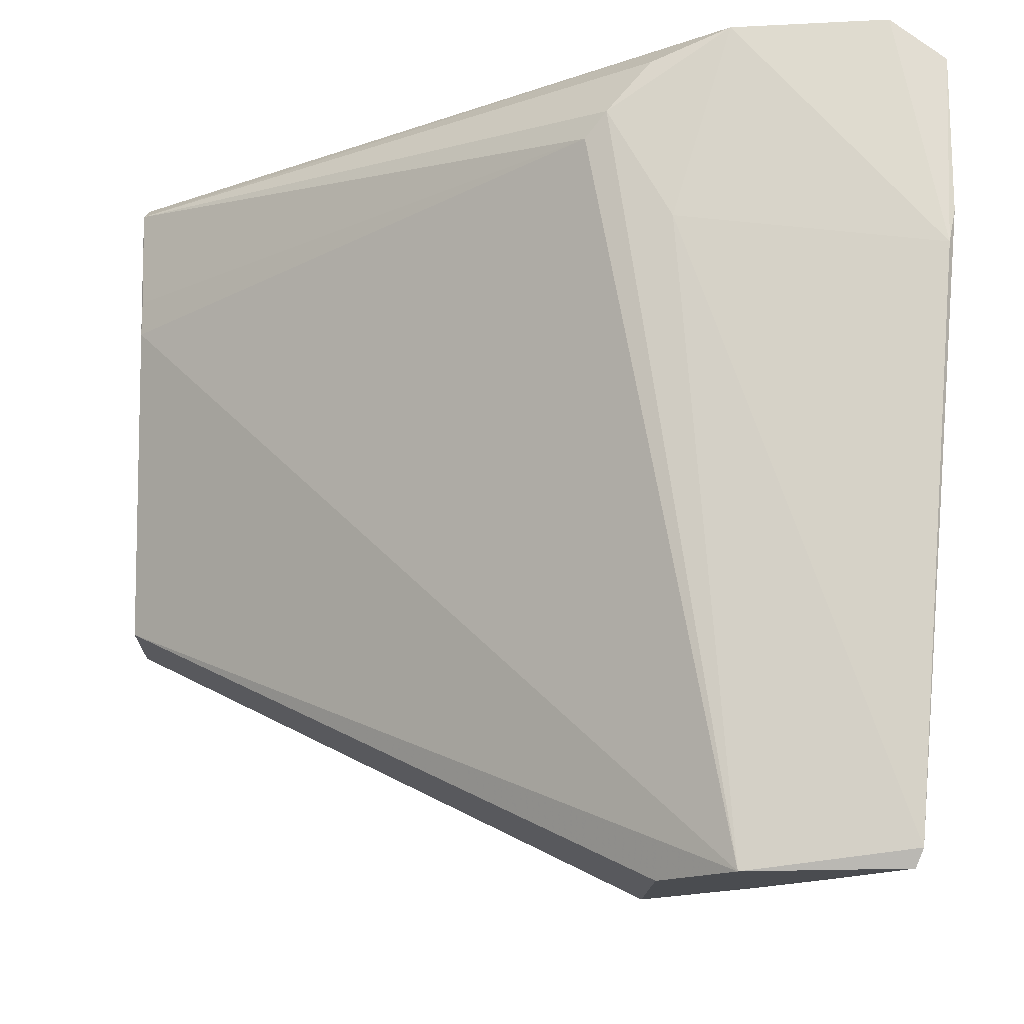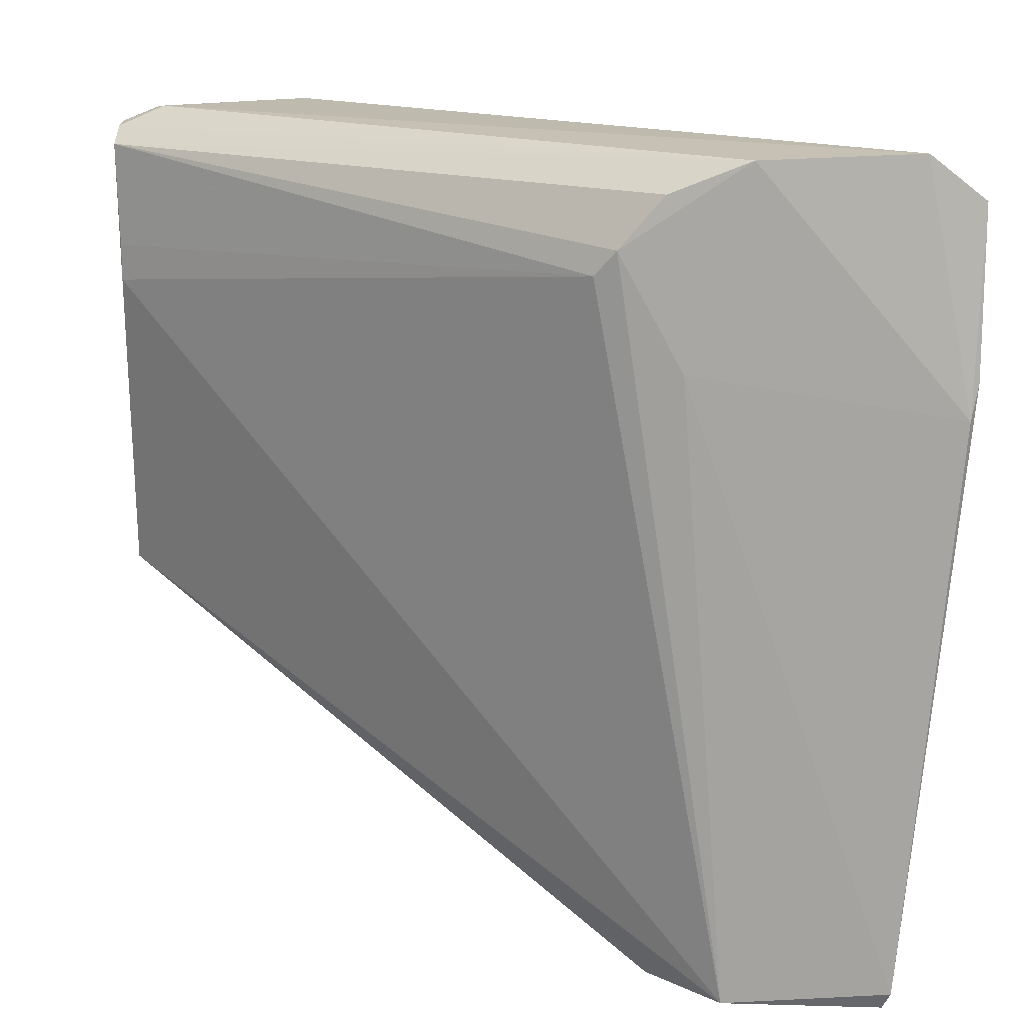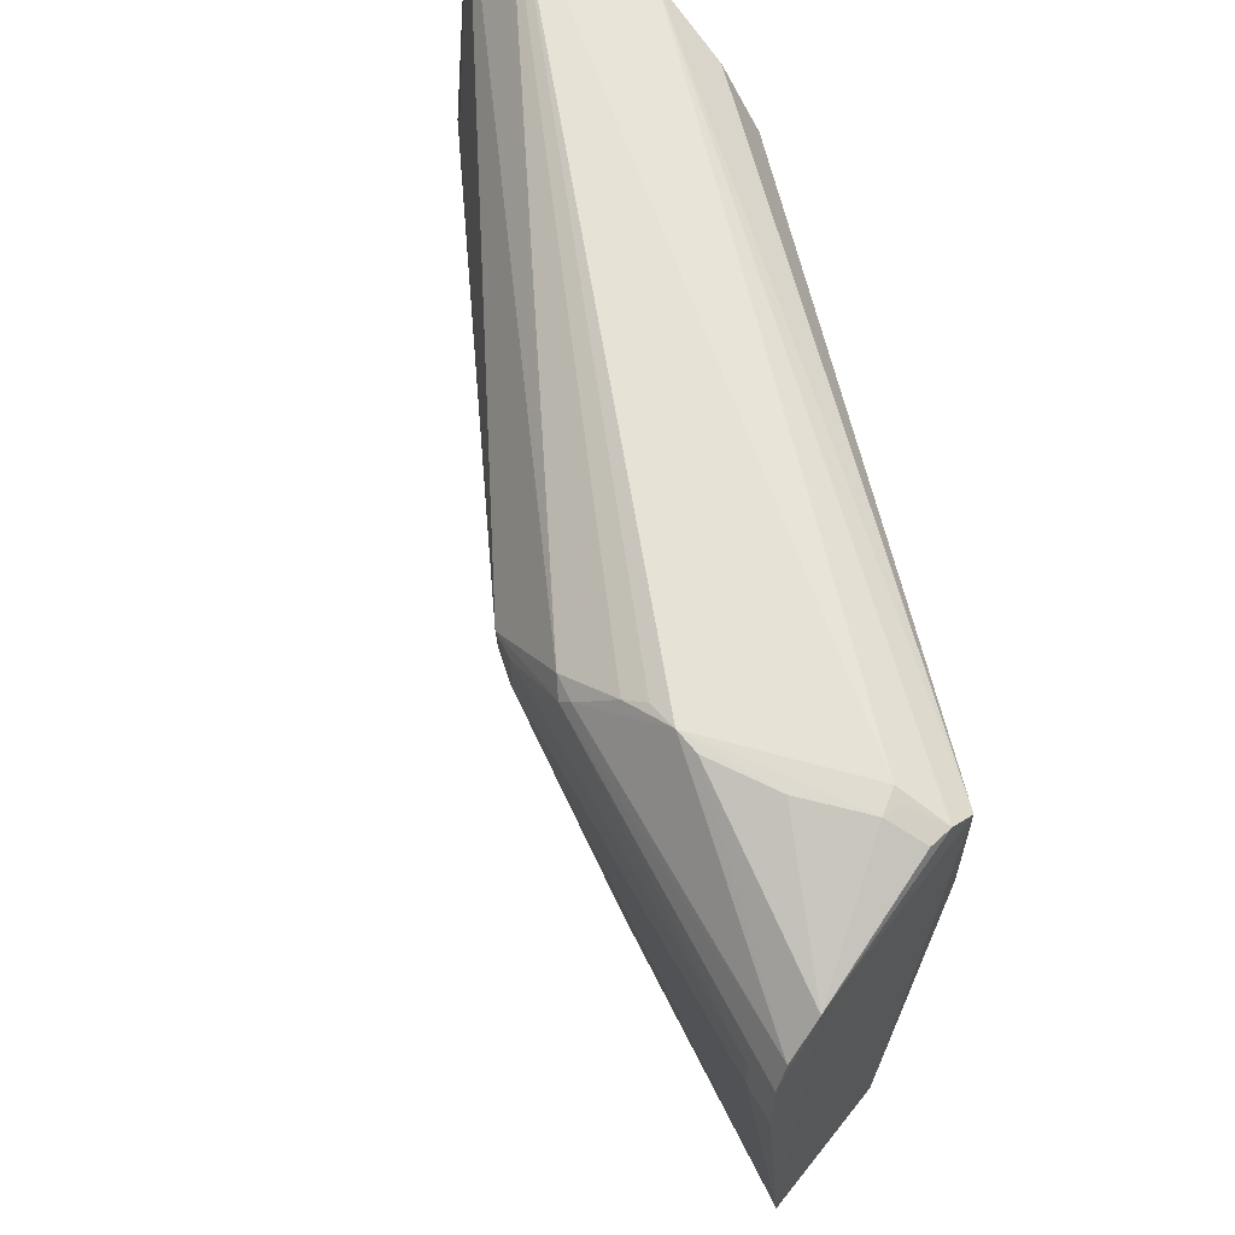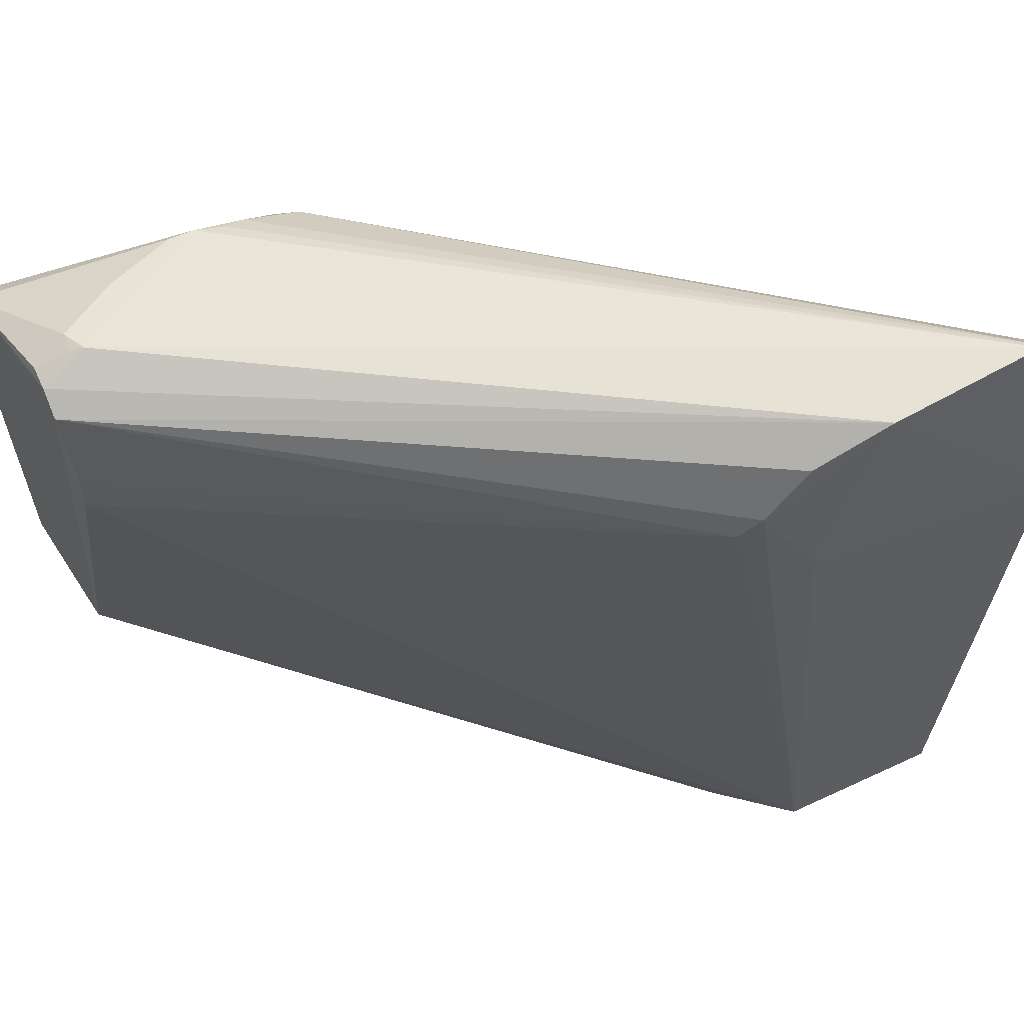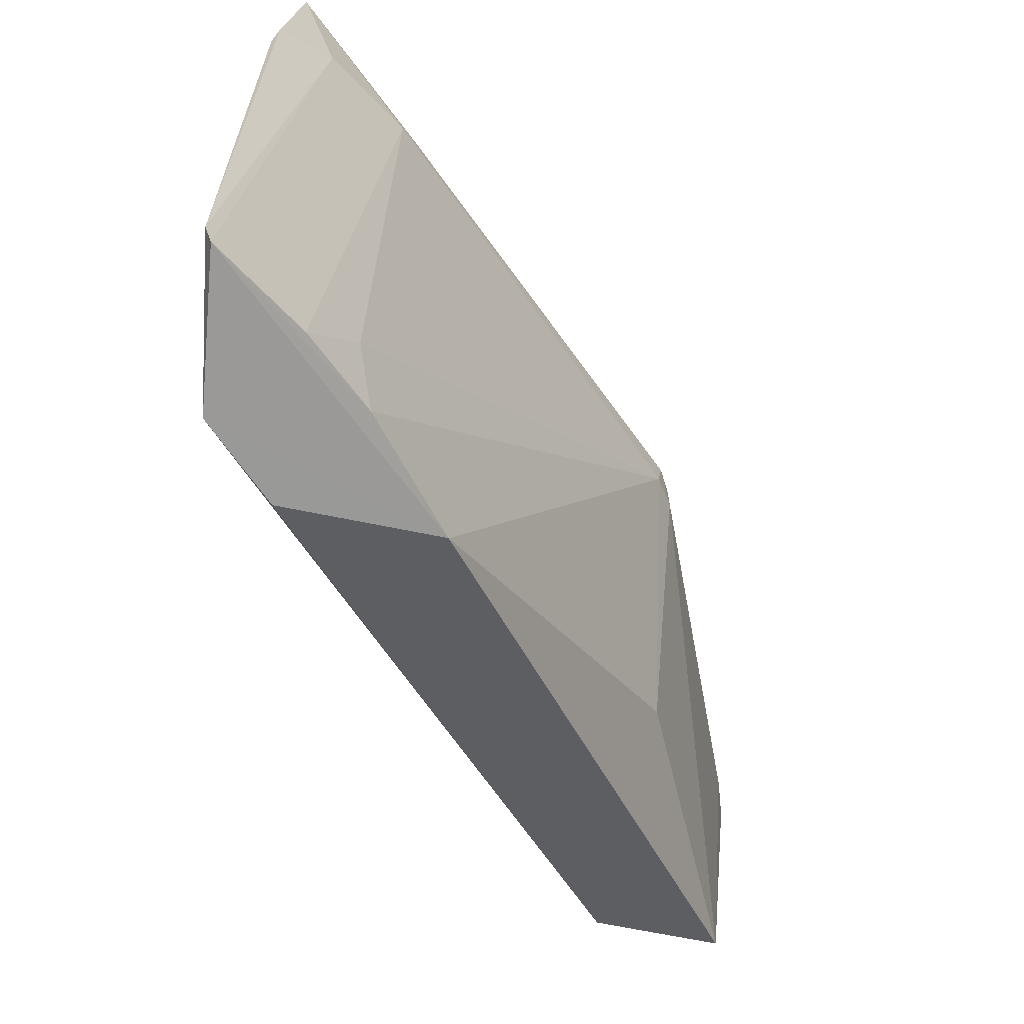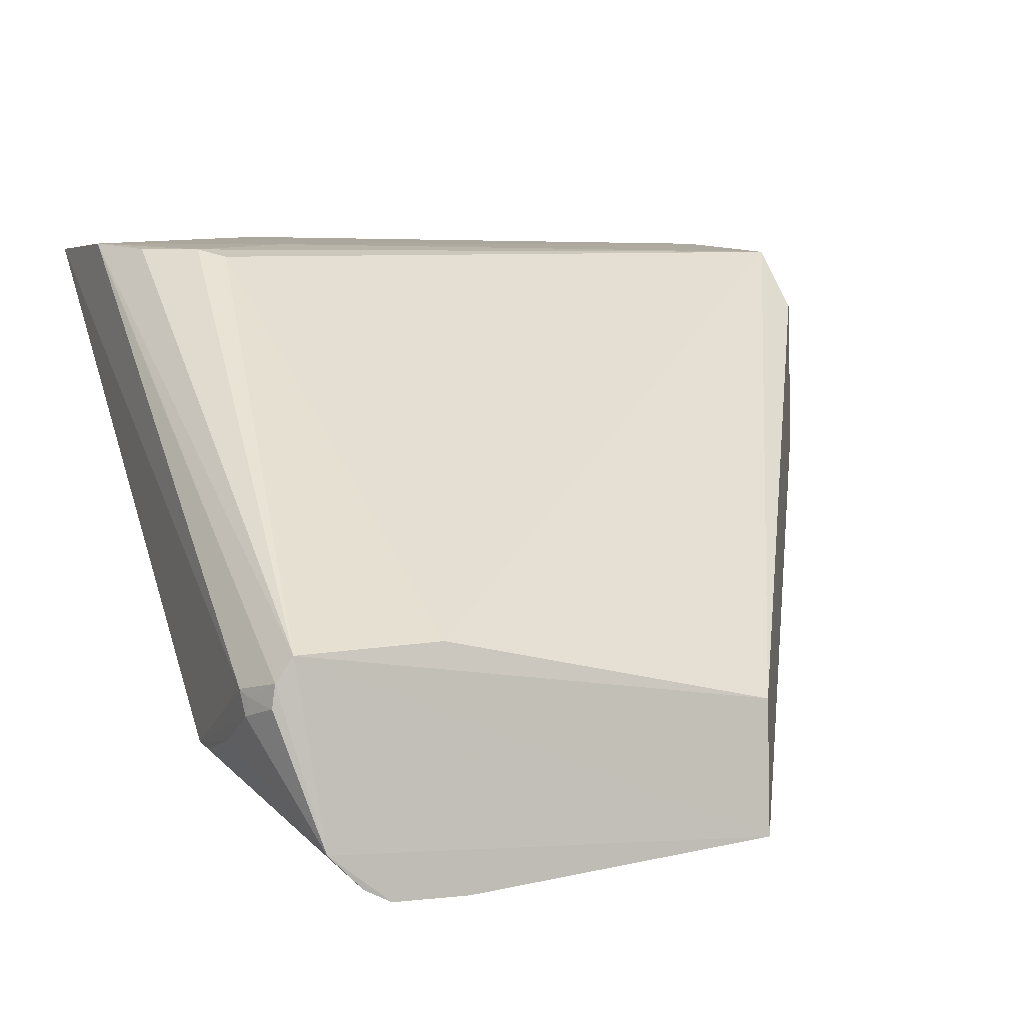
<metadata>
{"format":"obj","ext":"obj","renderer":"f3d","projection":"perspective","resolution":1024,"background":"white","views":[{"elev":-15.4,"azim":-178.6,"up":"+Z"},{"elev":15.6,"azim":-179.2,"up":"+Z"},{"elev":63.1,"azim":41.6,"up":"+Z"},{"elev":59.4,"azim":150.8,"up":"+Z"},{"elev":-68.6,"azim":-98.3,"up":"+Z"},{"elev":3.9,"azim":68.3,"up":"+Y"}]}
</metadata>
<code>
v -0.03541 -0.07382 0.1049
v -0.03301 -0.08105 0.1009
v -0.03333 -0.07501 0.08434
v -0.06523 -0.05624 0.0714
v -0.06789 -0.05673 0.1034
v -0.04378 -0.07592 0.08442
v -0.05358 -0.05746 0.1004
v -0.03343 -0.07244 0.1034
v -0.04321 -0.07672 0.1042
v -0.033 -0.08035 0.0844
v -0.04909 -0.07589 0.09844
v -0.05888 -0.05661 0.07136
v -0.05939 -0.05672 0.1048
v -0.03357 -0.07436 0.1042
v -0.04023 -0.07678 0.1048
v -0.03301 -0.07969 0.1023
v -0.05562 -0.0657 0.07141
v -0.06389 -0.06188 0.09844
v -0.04559 -0.0769 0.1029
v -0.0342 -0.0813 0.0976
v -0.04786 -0.07662 0.09851
v -0.03358 -0.07219 0.09759
v -0.05623 -0.05708 0.1035
v -0.03351 -0.07343 0.1041
v -0.06751 -0.0559 0.09532
v -0.04119 -0.07664 0.1049
v -0.03295 -0.08158 0.09987
v -0.03505 -0.07478 0.1047
v -0.05599 -0.05936 0.07137
v -0.04892 -0.07611 0.1001
v -0.06656 -0.05842 0.09827
v -0.06127 -0.06165 0.07487
v -0.06555 -0.0571 0.105
v -0.04463 -0.07731 0.1029
v -0.03358 -0.0722 0.0991
v -0.05444 -0.05712 0.1014
v -0.0349 -0.07406 0.1047
v -0.0678 -0.05612 0.09672
v -0.06569 -0.05672 0.1051
v -0.06552 -0.05594 0.07211
v -0.03295 -0.08159 0.09683
v -0.04777 -0.07665 0.1004
v -0.03752 -0.07603 0.1047
v -0.06316 -0.06252 0.09911
v -0.06249 -0.0598 0.07146
v -0.05994 -0.06238 0.07146
v -0.04506 -0.07741 0.1025
v -0.05697 -0.05672 0.09684
v -0.04238 -0.07642 0.1046
v -0.03419 -0.0813 0.0991
f 10 3 8
f 16 10 8
f 16 15 2
f 17 10 6
f 17 4 12
f 17 3 10
f 17 6 11
f 21 11 6
f 21 6 10
f 21 10 20
f 22 8 3
f 22 3 12
f 22 12 7
f 23 13 8
f 24 13 1
f 24 8 13
f 24 16 8
f 24 14 16
f 26 2 15
f 27 16 2
f 27 10 16
f 28 16 14
f 28 1 26
f 29 17 12
f 29 12 3
f 29 3 17
f 30 18 11
f 30 19 5
f 30 11 21
f 31 18 5
f 32 11 18
f 33 19 9
f 33 5 19
f 34 9 19
f 34 26 9
f 34 2 26
f 35 22 7
f 35 7 8
f 35 8 22
f 36 23 8
f 36 8 7
f 36 7 12
f 36 13 23
f 37 24 1
f 37 14 24
f 37 28 14
f 37 1 28
f 38 5 25
f 38 31 5
f 39 25 5
f 39 13 25
f 39 5 33
f 39 1 13
f 39 26 1
f 40 12 4
f 40 38 25
f 40 4 31
f 40 31 38
f 41 27 20
f 41 20 10
f 41 10 27
f 42 21 20
f 42 30 21
f 43 15 16
f 43 16 28
f 43 28 26
f 43 26 15
f 44 30 5
f 44 5 18
f 44 18 30
f 45 31 4
f 45 18 31
f 45 32 18
f 46 17 11
f 46 11 32
f 46 32 45
f 46 45 4
f 46 4 17
f 47 27 2
f 47 2 34
f 47 34 19
f 47 19 30
f 47 30 42
f 48 25 13
f 48 13 36
f 48 40 25
f 48 36 12
f 48 12 40
f 49 39 33
f 49 33 9
f 49 9 26
f 49 26 39
f 50 42 20
f 50 20 27
f 50 47 42
f 50 27 47

</code>
